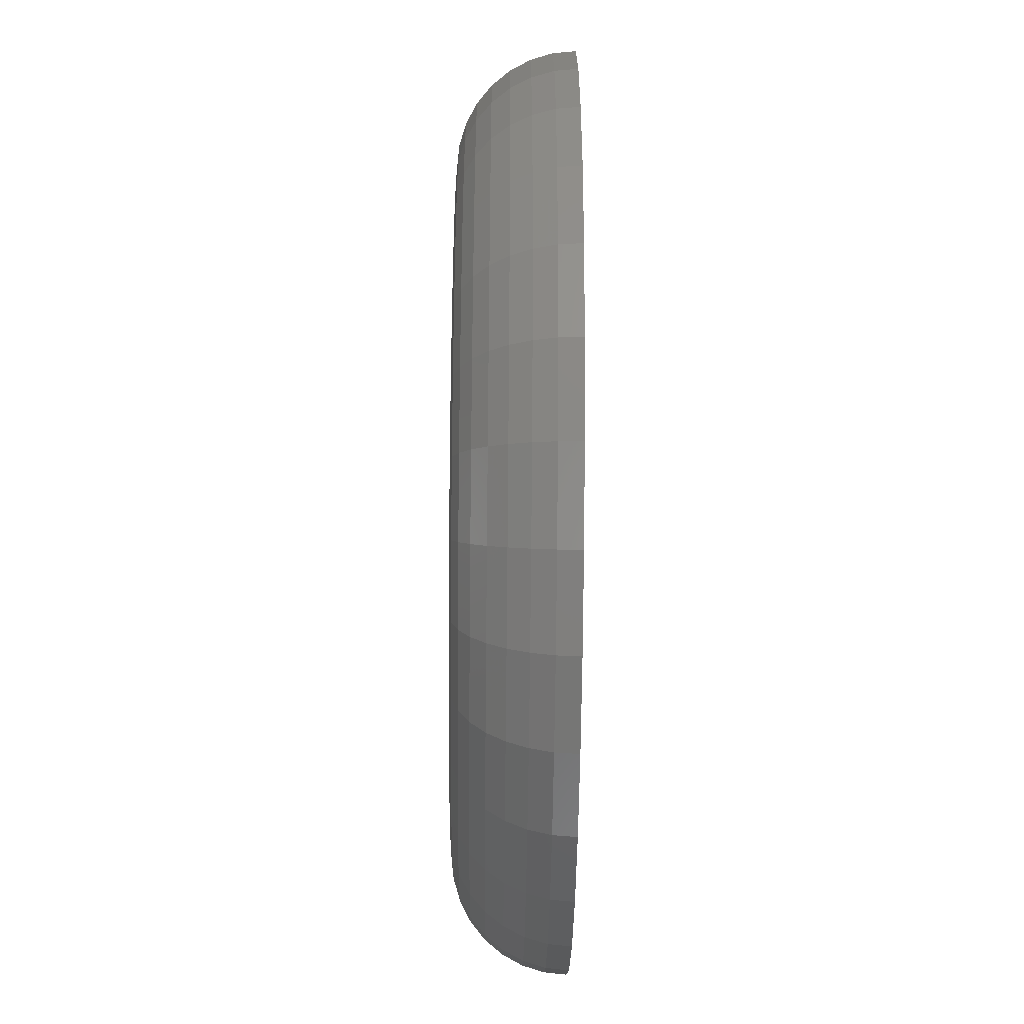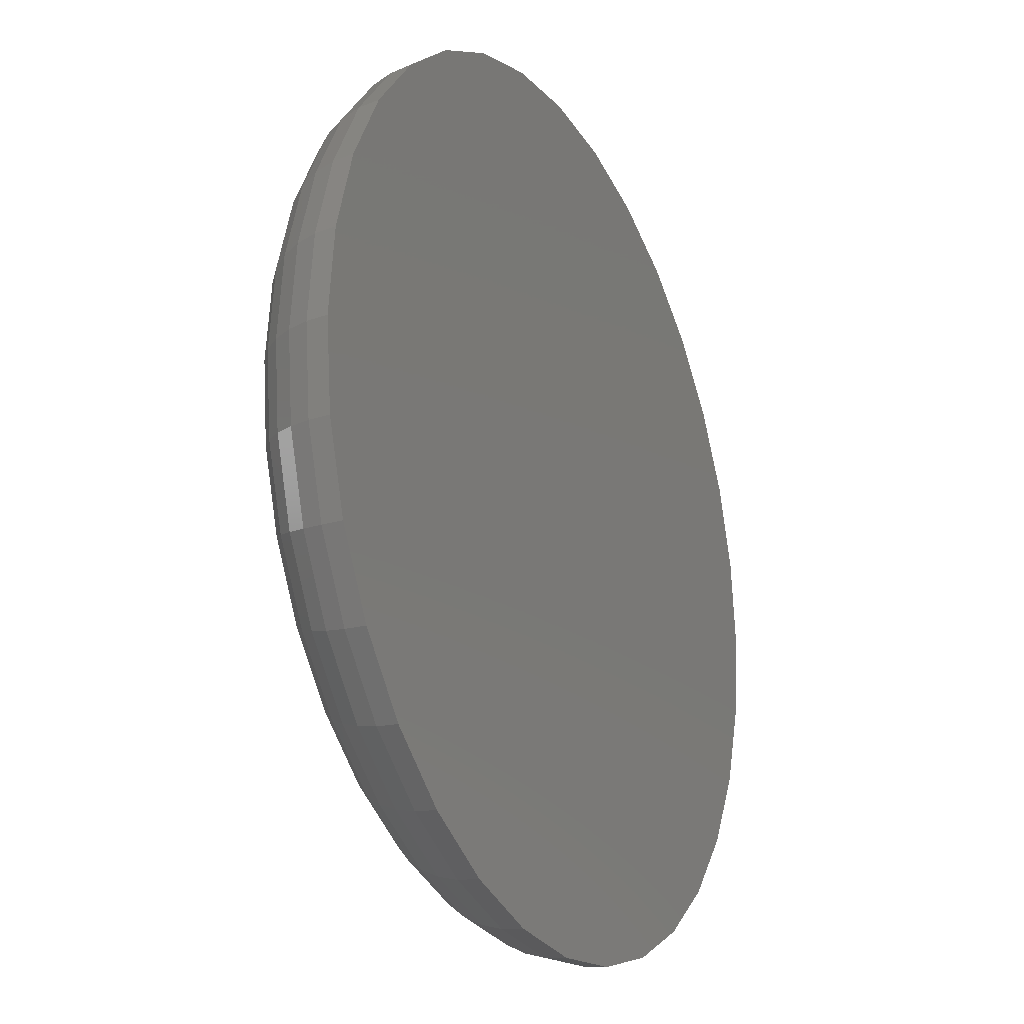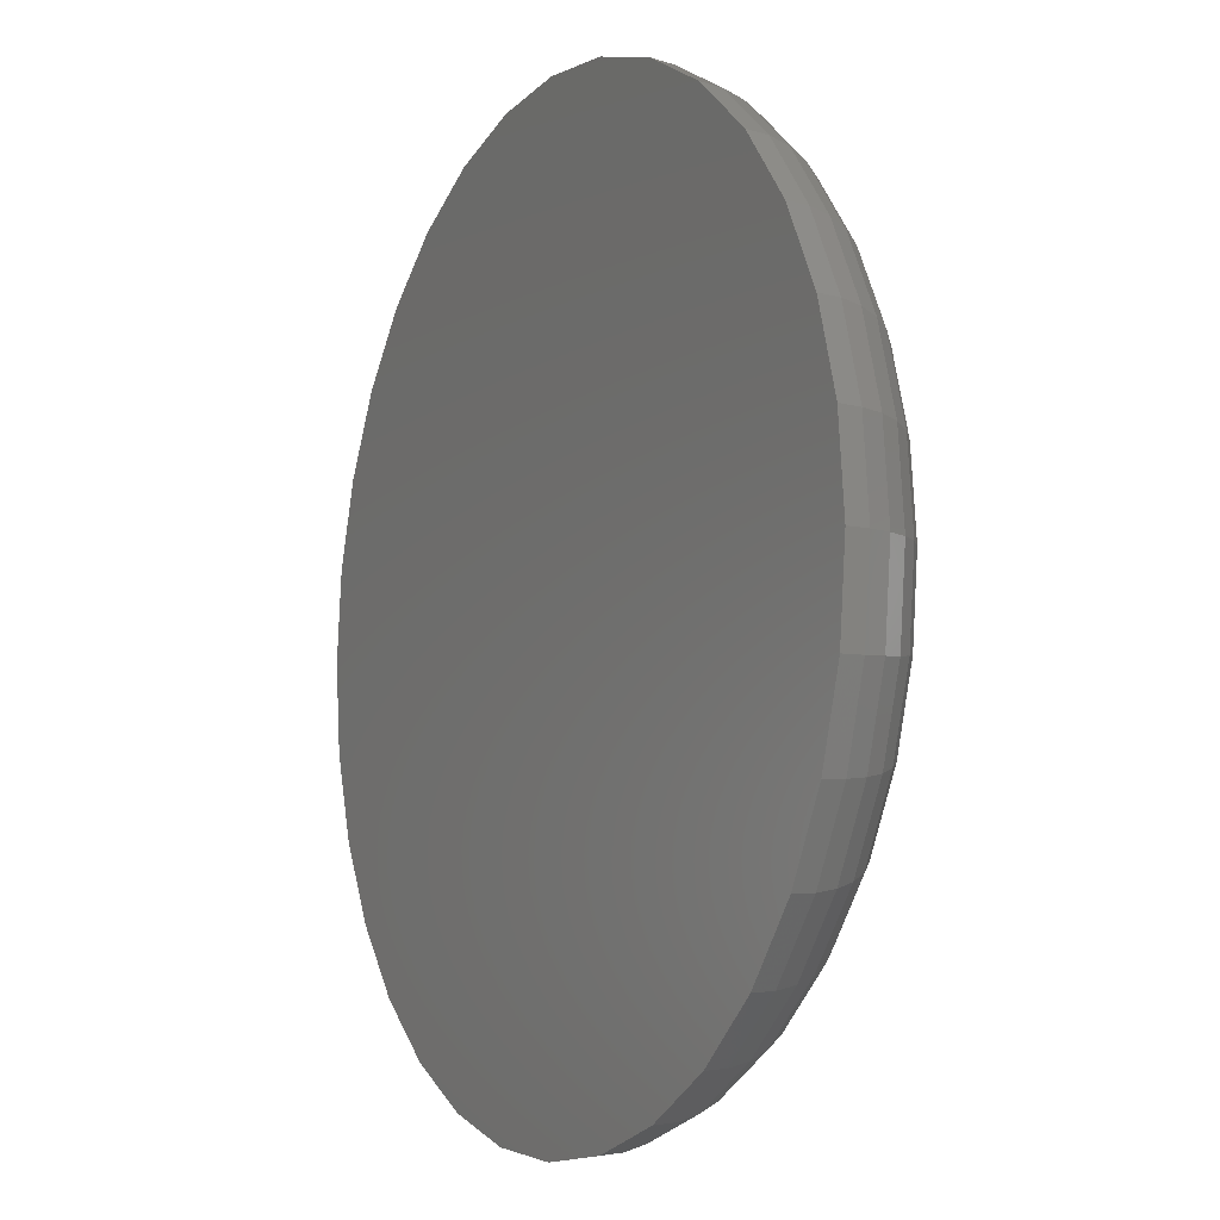
<metadata>
{"format":"stl","ext":"stl","renderer":"f3d","projection":"perspective","resolution":1024,"background":"white","views":[{"elev":-52.4,"azim":89.4,"up":"+Y"},{"elev":-22.6,"azim":116.8,"up":"+Y"},{"elev":-7.9,"azim":-118.0,"up":"+Y"}]}
</metadata>
<code>
# stl→obj: 288 verts, 572 faces
v 0.007895 0.01678 0.007812
v 0.003258 0.01632 0.007812
v -0.0012 0.01497 0.007812
v 0.01253 0.01632 0.007812
v 0.01699 0.01497 0.007812
v -0.005309 0.01277 0.007812
v 0.0211 0.01277 0.007812
v -0.008911 0.009815 0.007812
v 0.0247 0.009815 0.007812
v -0.01187 0.006214 0.007812
v 0.02766 0.006214 0.007812
v -0.01406 0.002105 0.007812
v 0.02985 0.002105 0.007812
v -0.01542 -0.002354 0.007812
v 0.0312 -0.002354 0.007812
v 0.0312 -0.01163 0.007812
v -0.01406 -0.01609 0.007812
v 0.02985 -0.01609 0.007812
v -0.01187 -0.02019 0.007812
v 0.02766 -0.02019 0.007812
v -0.008911 -0.0238 0.007812
v 0.0247 -0.0238 0.007812
v -0.005309 -0.02675 0.007812
v 0.0211 -0.02675 0.007812
v -0.0012 -0.02895 0.007812
v 0.01699 -0.02895 0.007812
v 0.003258 -0.0303 0.007812
v 0.007895 -0.03076 0.007812
v 0.01253 -0.0303 0.007812
v 0.03166 -0.00699 0.007812
v -0.01587 -0.00699 0.007812
v -0.01542 -0.01163 0.007812
v -0.00419 0.02219 0
v 0.001734 0.02398 0
v 0.007895 0.02459 0
v 0.01406 0.02398 0
v 0.01998 0.02219 0
v -0.00965 0.01927 0
v 0.02544 0.01927 0
v -0.01443 0.01534 0
v 0.03022 0.01534 0
v -0.01836 0.01055 0
v 0.03415 0.01055 0
v -0.02128 0.005095 0
v 0.03707 0.005095 0
v -0.02308 -0.0008294 0
v 0.03887 -0.0008294 0
v 0.03707 -0.01907 0
v -0.02128 -0.01907 0
v 0.03887 -0.01315 0
v -0.01836 -0.02453 0
v 0.03415 -0.02453 0
v -0.01443 -0.02932 0
v 0.03022 -0.02932 0
v -0.00965 -0.03325 0
v 0.02544 -0.03325 0
v -0.00419 -0.03617 0
v 0.01998 -0.03617 0
v 0.001734 -0.03796 0
v 0.007895 -0.03857 0
v 0.01406 -0.03796 0
v -0.02308 -0.01315 0
v -0.02368 -0.00699 0
v 0.03947 -0.00699 0
v -0.0174 -0.00699 0.007662
v -0.01691 -0.002056 0.007662
v -0.01886 -0.00699 0.007218
v -0.01835 -0.00177 0.007218
v -0.02021 -0.00699 0.006496
v -0.01967 -0.001507 0.006496
v -0.0214 -0.00699 0.005524
v -0.02083 -0.001276 0.005524
v -0.02237 -0.00699 0.00434
v -0.02179 -0.001086 0.00434
v -0.02309 -0.00699 0.00299
v -0.02249 -0.0009454 0.00299
v -0.02353 -0.00699 0.001524
v -0.02293 -0.0008587 0.001524
v 0.0327 -0.002056 0.007662
v 0.03319 -0.00699 0.007662
v 0.03414 -0.00177 0.007218
v 0.03465 -0.00699 0.007218
v 0.03546 -0.001507 0.006496
v 0.036 -0.00699 0.006496
v 0.03662 -0.001276 0.005524
v 0.03719 -0.00699 0.005524
v 0.03758 -0.001086 0.00434
v 0.03816 -0.00699 0.00434
v 0.03828 -0.0009454 0.00299
v 0.03888 -0.00699 0.00299
v 0.03872 -0.0008587 0.001524
v 0.03932 -0.00699 0.001524
v 0.03126 0.002688 0.007662
v 0.03261 0.003249 0.007218
v 0.03386 0.003766 0.006496
v 0.03496 0.004219 0.005524
v 0.03585 0.004591 0.00434
v 0.03652 0.004867 0.00299
v 0.03693 0.005037 0.001524
v 0.02892 0.007061 0.007662
v 0.03014 0.007875 0.007218
v 0.03126 0.008625 0.006496
v 0.03225 0.009283 0.005524
v 0.03306 0.009823 0.00434
v 0.03366 0.01022 0.00299
v 0.03403 0.01047 0.001524
v 0.02578 0.01089 0.007662
v 0.02681 0.01193 0.007218
v 0.02777 0.01288 0.006496
v 0.02861 0.01372 0.005524
v 0.02929 0.01441 0.00434
v 0.0298 0.01492 0.00299
v 0.03012 0.01523 0.001524
v 0.02195 0.01404 0.007662
v 0.02276 0.01526 0.007218
v 0.02351 0.01638 0.006496
v 0.02417 0.01736 0.005524
v 0.02471 0.01817 0.00434
v 0.02511 0.01877 0.00299
v 0.02536 0.01914 0.001524
v 0.01757 0.01638 0.007662
v 0.01813 0.01773 0.007218
v 0.01865 0.01898 0.006496
v 0.0191 0.02007 0.005524
v 0.01948 0.02097 0.00434
v 0.01975 0.02164 0.00299
v 0.01992 0.02205 0.001524
v 0.01283 0.01781 0.007662
v 0.01311 0.01925 0.007218
v 0.01338 0.02058 0.006496
v 0.01361 0.02174 0.005524
v 0.0138 0.02269 0.00434
v 0.01394 0.0234 0.00299
v 0.01403 0.02383 0.001524
v 0.007895 0.0183 0.007662
v 0.007895 0.01977 0.007218
v 0.007895 0.02112 0.006496
v 0.007895 0.0223 0.005524
v 0.007895 0.02327 0.00434
v 0.007895 0.02399 0.00299
v 0.007895 0.02444 0.001524
v 0.002961 0.01781 0.007662
v 0.002675 0.01925 0.007218
v 0.002411 0.02058 0.006496
v 0.00218 0.02174 0.005524
v 0.001991 0.02269 0.00434
v 0.00185 0.0234 0.00299
v 0.001763 0.02383 0.001524
v -0.001784 0.01638 0.007662
v -0.002344 0.01773 0.007218
v -0.002861 0.01898 0.006496
v -0.003314 0.02007 0.005524
v -0.003686 0.02097 0.00434
v -0.003962 0.02164 0.00299
v -0.004133 0.02205 0.001524
v -0.006156 0.01404 0.007662
v -0.00697 0.01526 0.007218
v -0.007721 0.01638 0.006496
v -0.008378 0.01736 0.005524
v -0.008918 0.01817 0.00434
v -0.009319 0.01877 0.00299
v -0.009566 0.01914 0.001524
v -0.009988 0.01089 0.007662
v -0.01102 0.01193 0.007218
v -0.01198 0.01288 0.006496
v -0.01282 0.01372 0.005524
v -0.0135 0.01441 0.00434
v -0.01401 0.01492 0.00299
v -0.01433 0.01523 0.001524
v -0.01313 0.007061 0.007662
v -0.01435 0.007875 0.007218
v -0.01548 0.008625 0.006496
v -0.01646 0.009283 0.005524
v -0.01727 0.009823 0.00434
v -0.01787 0.01022 0.00299
v -0.01824 0.01047 0.001524
v -0.01547 0.002688 0.007662
v -0.01682 0.003249 0.007218
v -0.01807 0.003766 0.006496
v -0.01917 0.004219 0.005524
v -0.02006 0.004591 0.00434
v -0.02073 0.004867 0.00299
v -0.02114 0.005037 0.001524
v 0.0327 -0.01192 0.007662
v 0.03414 -0.01221 0.007218
v 0.03546 -0.01247 0.006496
v 0.03662 -0.0127 0.005524
v 0.03758 -0.01289 0.00434
v 0.03828 -0.01303 0.00299
v 0.03872 -0.01312 0.001524
v -0.01691 -0.01192 0.007662
v -0.01835 -0.01221 0.007218
v -0.01967 -0.01247 0.006496
v -0.02083 -0.0127 0.005524
v -0.02179 -0.01289 0.00434
v -0.02249 -0.01303 0.00299
v -0.02293 -0.01312 0.001524
v -0.01547 -0.01667 0.007662
v -0.01682 -0.01723 0.007218
v -0.01807 -0.01775 0.006496
v -0.01917 -0.0182 0.005524
v -0.02006 -0.01857 0.00434
v -0.02073 -0.01885 0.00299
v -0.02114 -0.01902 0.001524
v -0.01313 -0.02104 0.007662
v -0.01435 -0.02186 0.007218
v -0.01548 -0.02261 0.006496
v -0.01646 -0.02326 0.005524
v -0.01727 -0.0238 0.00434
v -0.01787 -0.0242 0.00299
v -0.01824 -0.02445 0.001524
v -0.009988 -0.02487 0.007662
v -0.01102 -0.02591 0.007218
v -0.01198 -0.02686 0.006496
v -0.01282 -0.0277 0.005524
v -0.0135 -0.02839 0.00434
v -0.01401 -0.0289 0.00299
v -0.01433 -0.02921 0.001524
v -0.006156 -0.02802 0.007662
v -0.00697 -0.02924 0.007218
v -0.007721 -0.03036 0.006496
v -0.008378 -0.03134 0.005524
v -0.008918 -0.03215 0.00434
v -0.009319 -0.03275 0.00299
v -0.009566 -0.03312 0.001524
v -0.001784 -0.03036 0.007662
v -0.002344 -0.03171 0.007218
v -0.002861 -0.03296 0.006496
v -0.003314 -0.03405 0.005524
v -0.003686 -0.03495 0.00434
v -0.003962 -0.03562 0.00299
v -0.004133 -0.03603 0.001524
v 0.002961 -0.03179 0.007662
v 0.002675 -0.03323 0.007218
v 0.002411 -0.03456 0.006496
v 0.00218 -0.03572 0.005524
v 0.001991 -0.03667 0.00434
v 0.00185 -0.03738 0.00299
v 0.001763 -0.03782 0.001524
v 0.007895 -0.03228 0.007662
v 0.007895 -0.03375 0.007218
v 0.007895 -0.0351 0.006496
v 0.007895 -0.03628 0.005524
v 0.007895 -0.03725 0.00434
v 0.007895 -0.03797 0.00299
v 0.007895 -0.03842 0.001524
v 0.01283 -0.03179 0.007662
v 0.01311 -0.03323 0.007218
v 0.01338 -0.03456 0.006496
v 0.01361 -0.03572 0.005524
v 0.0138 -0.03667 0.00434
v 0.01394 -0.03738 0.00299
v 0.01403 -0.03782 0.001524
v 0.01757 -0.03036 0.007662
v 0.01813 -0.03171 0.007218
v 0.01865 -0.03296 0.006496
v 0.0191 -0.03405 0.005524
v 0.01948 -0.03495 0.00434
v 0.01975 -0.03562 0.00299
v 0.01992 -0.03603 0.001524
v 0.02195 -0.02802 0.007662
v 0.02276 -0.02924 0.007218
v 0.02351 -0.03036 0.006496
v 0.02417 -0.03134 0.005524
v 0.02471 -0.03215 0.00434
v 0.02511 -0.03275 0.00299
v 0.02536 -0.03312 0.001524
v 0.02578 -0.02487 0.007662
v 0.02681 -0.02591 0.007218
v 0.02777 -0.02686 0.006496
v 0.02861 -0.0277 0.005524
v 0.02929 -0.02839 0.00434
v 0.0298 -0.0289 0.00299
v 0.03012 -0.02921 0.001524
v 0.02892 -0.02104 0.007662
v 0.03014 -0.02186 0.007218
v 0.03126 -0.02261 0.006496
v 0.03225 -0.02326 0.005524
v 0.03306 -0.0238 0.00434
v 0.03366 -0.0242 0.00299
v 0.03403 -0.02445 0.001524
v 0.03126 -0.01667 0.007662
v 0.03261 -0.01723 0.007218
v 0.03386 -0.01775 0.006496
v 0.03496 -0.0182 0.005524
v 0.03585 -0.01857 0.00434
v 0.03652 -0.01885 0.00299
v 0.03693 -0.01902 0.001524
f 1 2 3
f 4 1 3
f 4 3 5
f 5 3 6
f 5 6 7
f 7 6 8
f 7 8 9
f 9 8 10
f 9 10 11
f 11 10 12
f 11 12 13
f 13 12 14
f 13 14 15
f 16 17 18
f 18 17 19
f 18 19 20
f 20 19 21
f 20 21 22
f 22 21 23
f 22 23 24
f 24 23 25
f 24 25 26
f 26 25 27
f 26 27 28
f 26 28 29
f 15 14 30
f 30 14 31
f 30 31 16
f 16 31 32
f 16 32 17
f 33 34 35
f 33 35 36
f 37 33 36
f 38 33 37
f 39 38 37
f 40 38 39
f 41 40 39
f 42 40 41
f 43 42 41
f 44 42 43
f 45 44 43
f 46 44 45
f 47 46 45
f 48 49 50
f 51 49 48
f 52 51 48
f 53 51 52
f 54 53 52
f 55 53 54
f 56 55 54
f 57 55 56
f 58 57 56
f 59 57 58
f 60 59 58
f 61 60 58
f 49 62 50
f 50 62 63
f 50 63 64
f 64 63 46
f 64 46 47
f 31 14 65
f 65 14 66
f 65 66 67
f 67 66 68
f 67 68 69
f 69 68 70
f 69 70 71
f 71 70 72
f 71 72 73
f 73 72 74
f 73 74 75
f 75 74 76
f 75 76 77
f 77 76 78
f 77 78 63
f 63 78 46
f 15 30 79
f 79 30 80
f 79 80 81
f 81 80 82
f 81 82 83
f 83 82 84
f 83 84 85
f 85 84 86
f 85 86 87
f 87 86 88
f 87 88 89
f 89 88 90
f 89 90 91
f 91 90 92
f 91 92 47
f 47 92 64
f 13 15 93
f 93 15 79
f 93 79 94
f 94 79 81
f 94 81 95
f 95 81 83
f 95 83 96
f 96 83 85
f 96 85 97
f 97 85 87
f 97 87 98
f 98 87 89
f 98 89 99
f 99 89 91
f 99 91 45
f 45 91 47
f 11 13 100
f 100 13 93
f 100 93 101
f 101 93 94
f 101 94 102
f 102 94 95
f 102 95 103
f 103 95 96
f 103 96 104
f 104 96 97
f 104 97 105
f 105 97 98
f 105 98 106
f 106 98 99
f 106 99 43
f 43 99 45
f 9 11 107
f 107 11 100
f 107 100 108
f 108 100 101
f 108 101 109
f 109 101 102
f 109 102 110
f 110 102 103
f 110 103 111
f 111 103 104
f 111 104 112
f 112 104 105
f 112 105 113
f 113 105 106
f 113 106 41
f 41 106 43
f 7 9 114
f 114 9 107
f 114 107 115
f 115 107 108
f 115 108 116
f 116 108 109
f 116 109 117
f 117 109 110
f 117 110 118
f 118 110 111
f 118 111 119
f 119 111 112
f 119 112 120
f 120 112 113
f 120 113 39
f 39 113 41
f 5 7 121
f 121 7 114
f 121 114 122
f 122 114 115
f 122 115 123
f 123 115 116
f 123 116 124
f 124 116 117
f 124 117 125
f 125 117 118
f 125 118 126
f 126 118 119
f 126 119 127
f 127 119 120
f 127 120 37
f 37 120 39
f 4 5 128
f 128 5 121
f 128 121 129
f 129 121 122
f 129 122 130
f 130 122 123
f 130 123 131
f 131 123 124
f 131 124 132
f 132 124 125
f 132 125 133
f 133 125 126
f 133 126 134
f 134 126 127
f 134 127 36
f 36 127 37
f 1 4 135
f 135 4 128
f 135 128 136
f 136 128 129
f 136 129 137
f 137 129 130
f 137 130 138
f 138 130 131
f 138 131 139
f 139 131 132
f 139 132 140
f 140 132 133
f 140 133 141
f 141 133 134
f 141 134 35
f 35 134 36
f 2 1 142
f 142 1 135
f 142 135 143
f 143 135 136
f 143 136 144
f 144 136 137
f 144 137 145
f 145 137 138
f 145 138 146
f 146 138 139
f 146 139 147
f 147 139 140
f 147 140 148
f 148 140 141
f 148 141 34
f 34 141 35
f 3 2 149
f 149 2 142
f 149 142 150
f 150 142 143
f 150 143 151
f 151 143 144
f 151 144 152
f 152 144 145
f 152 145 153
f 153 145 146
f 153 146 154
f 154 146 147
f 154 147 155
f 155 147 148
f 155 148 33
f 33 148 34
f 6 3 156
f 156 3 149
f 156 149 157
f 157 149 150
f 157 150 158
f 158 150 151
f 158 151 159
f 159 151 152
f 159 152 160
f 160 152 153
f 160 153 161
f 161 153 154
f 161 154 162
f 162 154 155
f 162 155 38
f 38 155 33
f 8 6 163
f 163 6 156
f 163 156 164
f 164 156 157
f 164 157 165
f 165 157 158
f 165 158 166
f 166 158 159
f 166 159 167
f 167 159 160
f 167 160 168
f 168 160 161
f 168 161 169
f 169 161 162
f 169 162 40
f 40 162 38
f 10 8 170
f 170 8 163
f 170 163 171
f 171 163 164
f 171 164 172
f 172 164 165
f 172 165 173
f 173 165 166
f 173 166 174
f 174 166 167
f 174 167 175
f 175 167 168
f 175 168 176
f 176 168 169
f 176 169 42
f 42 169 40
f 12 10 177
f 177 10 170
f 177 170 178
f 178 170 171
f 178 171 179
f 179 171 172
f 179 172 180
f 180 172 173
f 180 173 181
f 181 173 174
f 181 174 182
f 182 174 175
f 182 175 183
f 183 175 176
f 183 176 44
f 44 176 42
f 14 12 66
f 66 12 177
f 66 177 68
f 68 177 178
f 68 178 70
f 70 178 179
f 70 179 72
f 72 179 180
f 72 180 74
f 74 180 181
f 74 181 76
f 76 181 182
f 76 182 78
f 78 182 183
f 78 183 46
f 46 183 44
f 30 16 80
f 80 16 184
f 80 184 82
f 82 184 185
f 82 185 84
f 84 185 186
f 84 186 86
f 86 186 187
f 86 187 88
f 88 187 188
f 88 188 90
f 90 188 189
f 90 189 92
f 92 189 190
f 92 190 64
f 64 190 50
f 32 31 191
f 191 31 65
f 191 65 192
f 192 65 67
f 192 67 193
f 193 67 69
f 193 69 194
f 194 69 71
f 194 71 195
f 195 71 73
f 195 73 196
f 196 73 75
f 196 75 197
f 197 75 77
f 197 77 62
f 62 77 63
f 17 32 198
f 198 32 191
f 198 191 199
f 199 191 192
f 199 192 200
f 200 192 193
f 200 193 201
f 201 193 194
f 201 194 202
f 202 194 195
f 202 195 203
f 203 195 196
f 203 196 204
f 204 196 197
f 204 197 49
f 49 197 62
f 19 17 205
f 205 17 198
f 205 198 206
f 206 198 199
f 206 199 207
f 207 199 200
f 207 200 208
f 208 200 201
f 208 201 209
f 209 201 202
f 209 202 210
f 210 202 203
f 210 203 211
f 211 203 204
f 211 204 51
f 51 204 49
f 21 19 212
f 212 19 205
f 212 205 213
f 213 205 206
f 213 206 214
f 214 206 207
f 214 207 215
f 215 207 208
f 215 208 216
f 216 208 209
f 216 209 217
f 217 209 210
f 217 210 218
f 218 210 211
f 218 211 53
f 53 211 51
f 23 21 219
f 219 21 212
f 219 212 220
f 220 212 213
f 220 213 221
f 221 213 214
f 221 214 222
f 222 214 215
f 222 215 223
f 223 215 216
f 223 216 224
f 224 216 217
f 224 217 225
f 225 217 218
f 225 218 55
f 55 218 53
f 25 23 226
f 226 23 219
f 226 219 227
f 227 219 220
f 227 220 228
f 228 220 221
f 228 221 229
f 229 221 222
f 229 222 230
f 230 222 223
f 230 223 231
f 231 223 224
f 231 224 232
f 232 224 225
f 232 225 57
f 57 225 55
f 27 25 233
f 233 25 226
f 233 226 234
f 234 226 227
f 234 227 235
f 235 227 228
f 235 228 236
f 236 228 229
f 236 229 237
f 237 229 230
f 237 230 238
f 238 230 231
f 238 231 239
f 239 231 232
f 239 232 59
f 59 232 57
f 28 27 240
f 240 27 233
f 240 233 241
f 241 233 234
f 241 234 242
f 242 234 235
f 242 235 243
f 243 235 236
f 243 236 244
f 244 236 237
f 244 237 245
f 245 237 238
f 245 238 246
f 246 238 239
f 246 239 60
f 60 239 59
f 29 28 247
f 247 28 240
f 247 240 248
f 248 240 241
f 248 241 249
f 249 241 242
f 249 242 250
f 250 242 243
f 250 243 251
f 251 243 244
f 251 244 252
f 252 244 245
f 252 245 253
f 253 245 246
f 253 246 61
f 61 246 60
f 26 29 254
f 254 29 247
f 254 247 255
f 255 247 248
f 255 248 256
f 256 248 249
f 256 249 257
f 257 249 250
f 257 250 258
f 258 250 251
f 258 251 259
f 259 251 252
f 259 252 260
f 260 252 253
f 260 253 58
f 58 253 61
f 24 26 261
f 261 26 254
f 261 254 262
f 262 254 255
f 262 255 263
f 263 255 256
f 263 256 264
f 264 256 257
f 264 257 265
f 265 257 258
f 265 258 266
f 266 258 259
f 266 259 267
f 267 259 260
f 267 260 56
f 56 260 58
f 22 24 268
f 268 24 261
f 268 261 269
f 269 261 262
f 269 262 270
f 270 262 263
f 270 263 271
f 271 263 264
f 271 264 272
f 272 264 265
f 272 265 273
f 273 265 266
f 273 266 274
f 274 266 267
f 274 267 54
f 54 267 56
f 20 22 275
f 275 22 268
f 275 268 276
f 276 268 269
f 276 269 277
f 277 269 270
f 277 270 278
f 278 270 271
f 278 271 279
f 279 271 272
f 279 272 280
f 280 272 273
f 280 273 281
f 281 273 274
f 281 274 52
f 52 274 54
f 18 20 282
f 282 20 275
f 282 275 283
f 283 275 276
f 283 276 284
f 284 276 277
f 284 277 285
f 285 277 278
f 285 278 286
f 286 278 279
f 286 279 287
f 287 279 280
f 287 280 288
f 288 280 281
f 288 281 48
f 48 281 52
f 16 18 184
f 184 18 282
f 184 282 185
f 185 282 283
f 185 283 186
f 186 283 284
f 186 284 187
f 187 284 285
f 187 285 188
f 188 285 286
f 188 286 189
f 189 286 287
f 189 287 190
f 190 287 288
f 190 288 50
f 50 288 48

</code>
